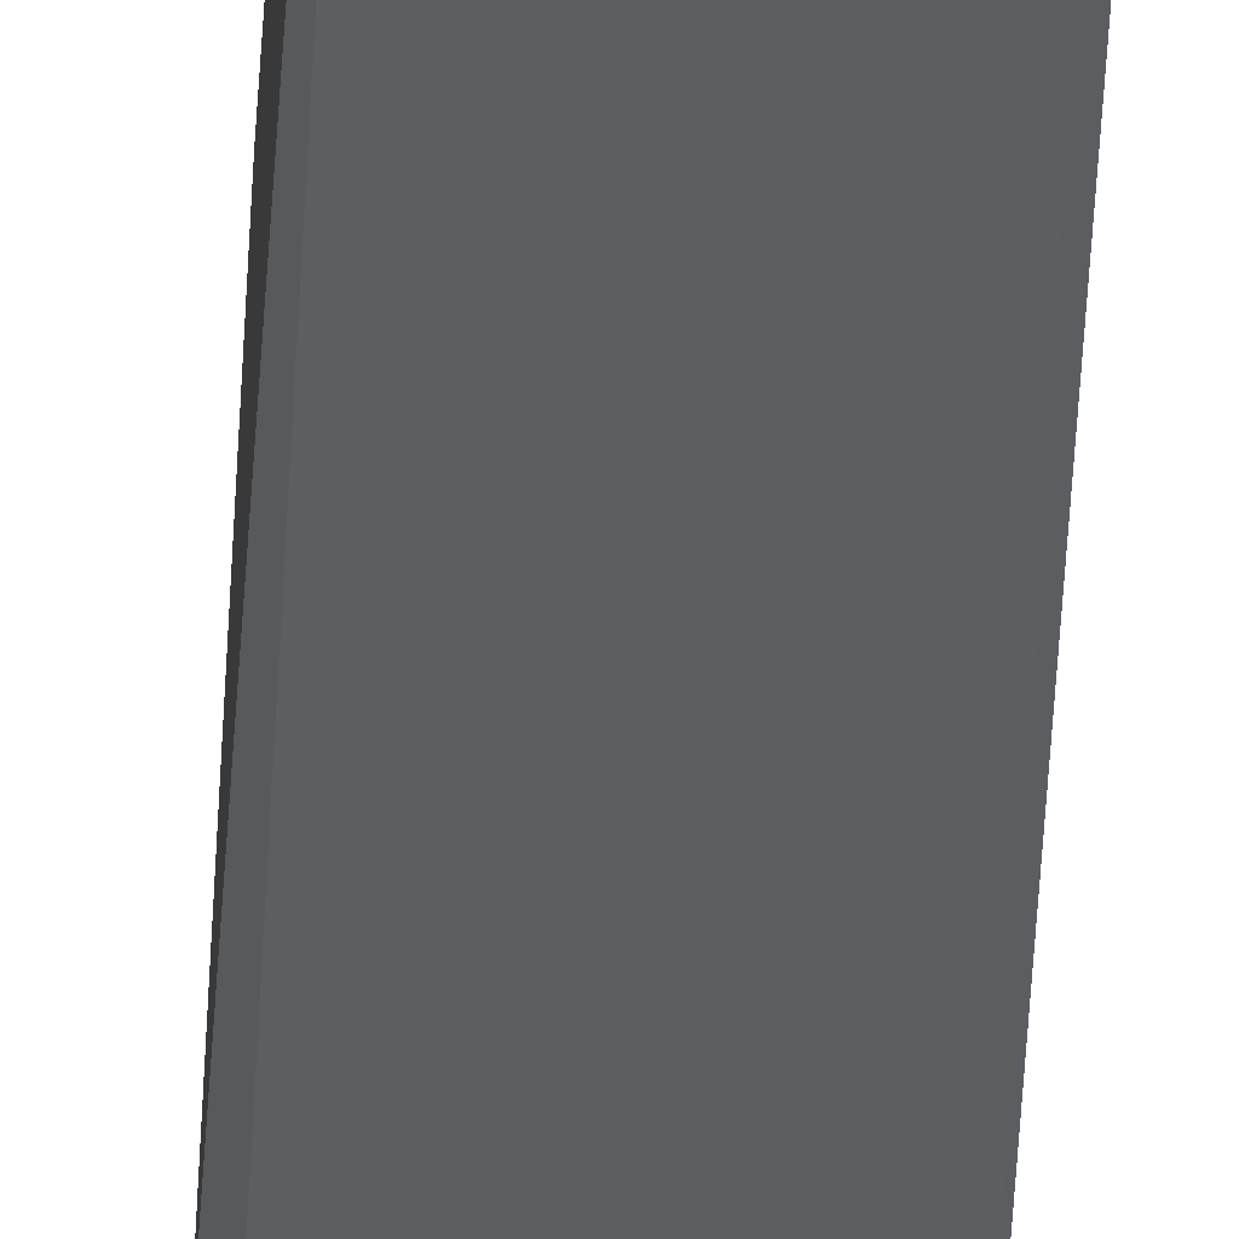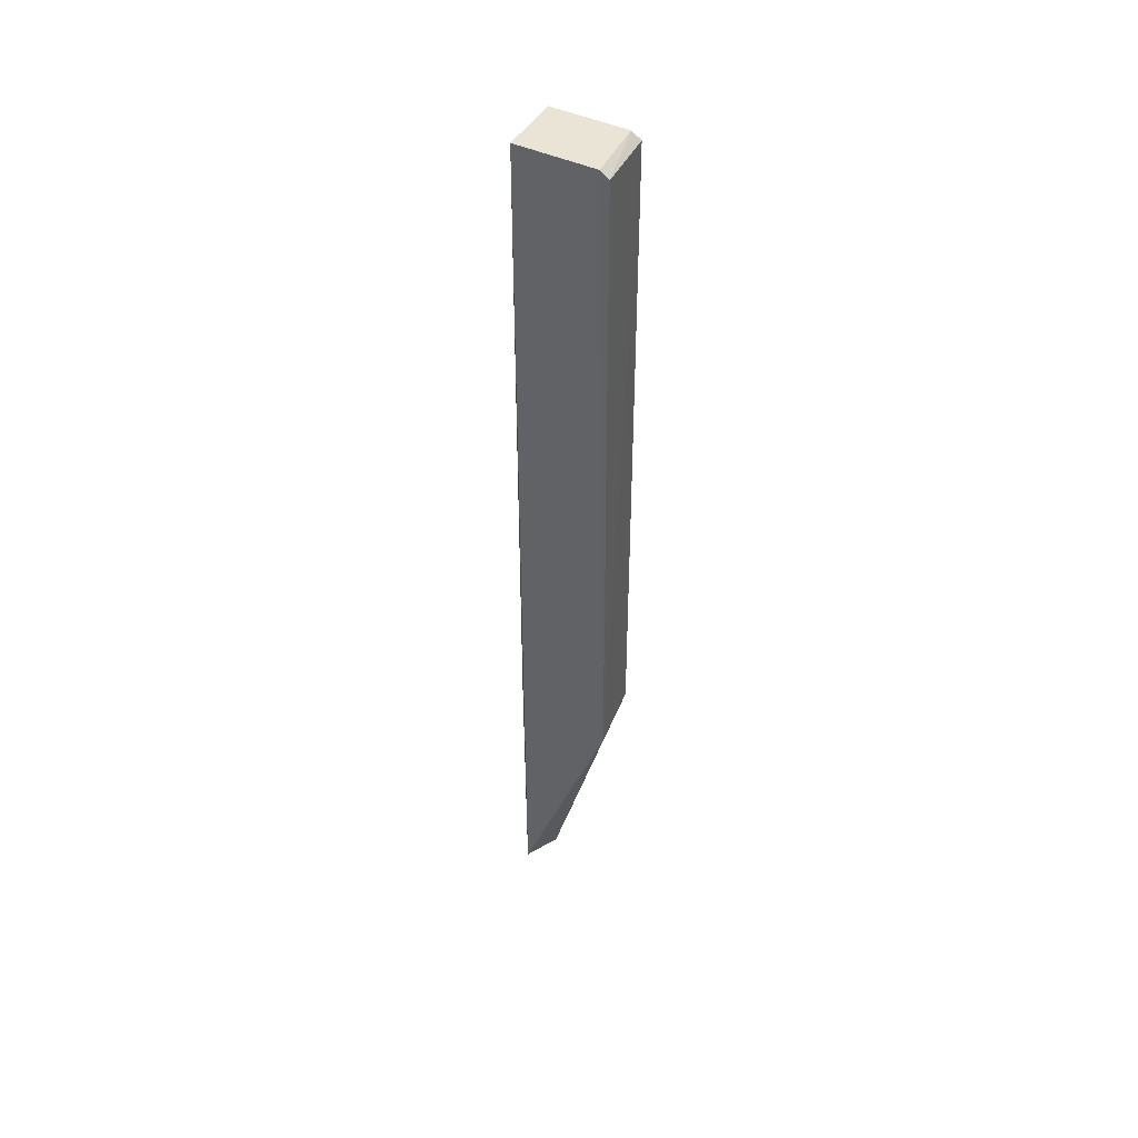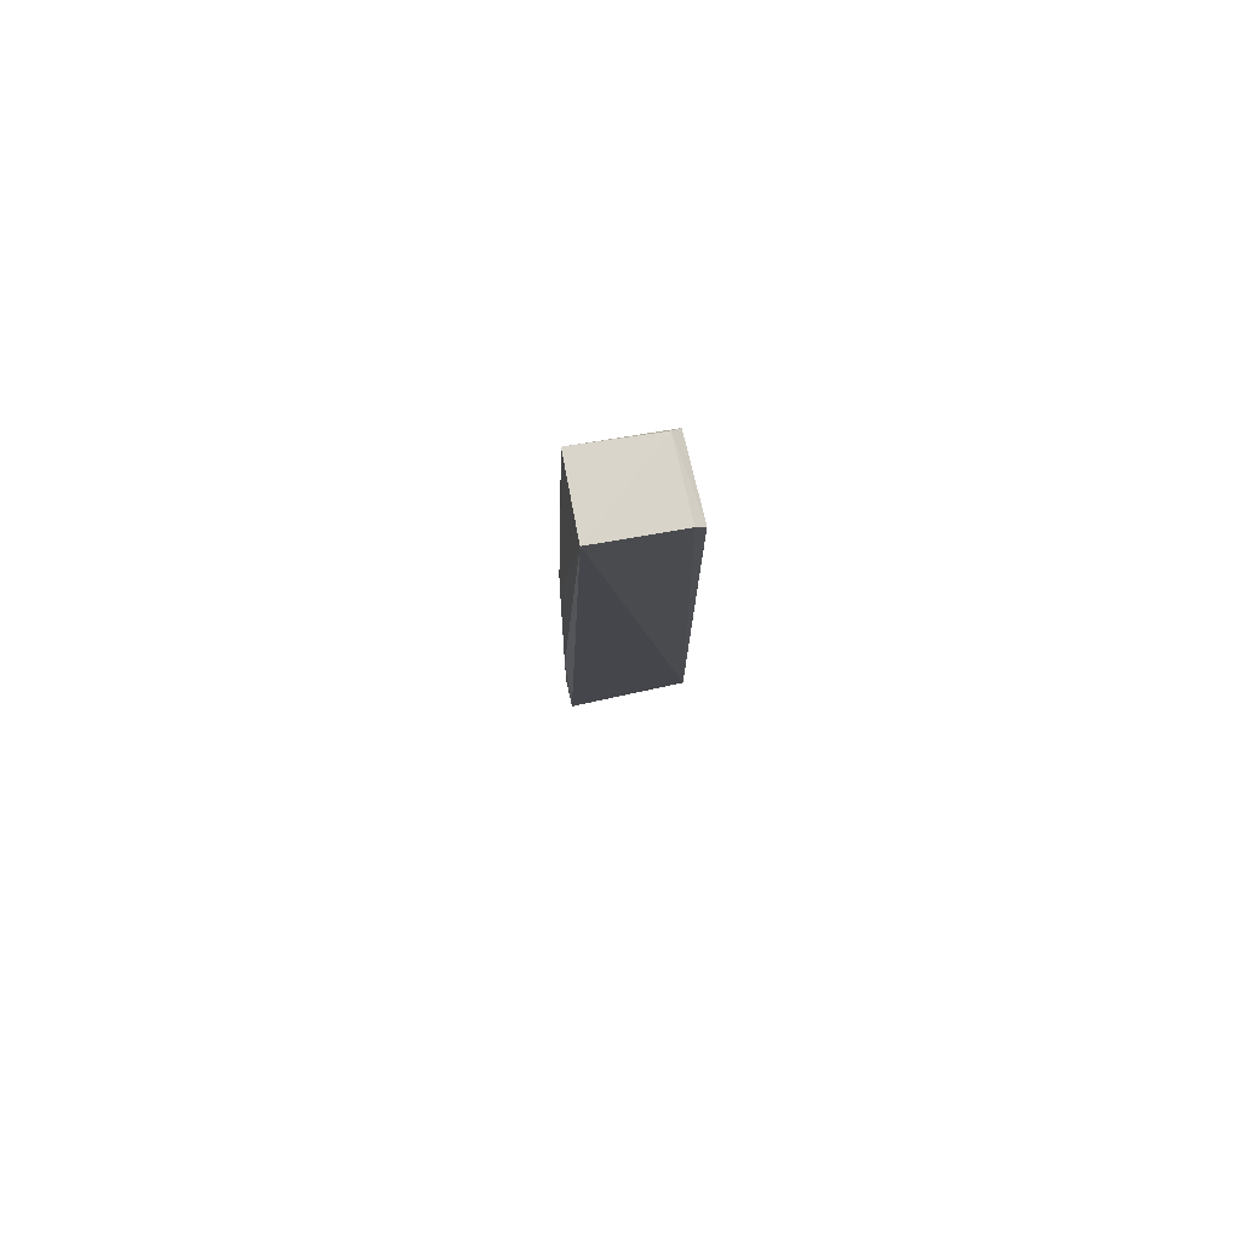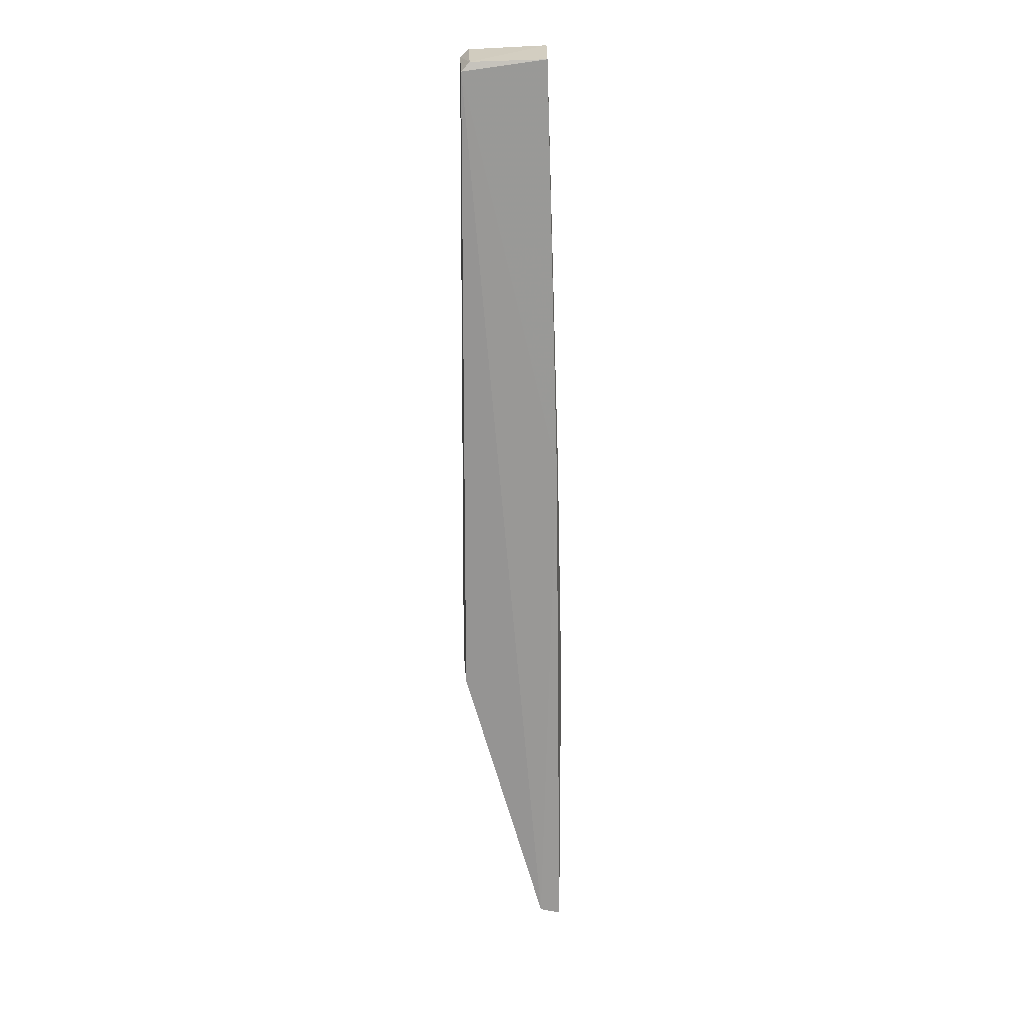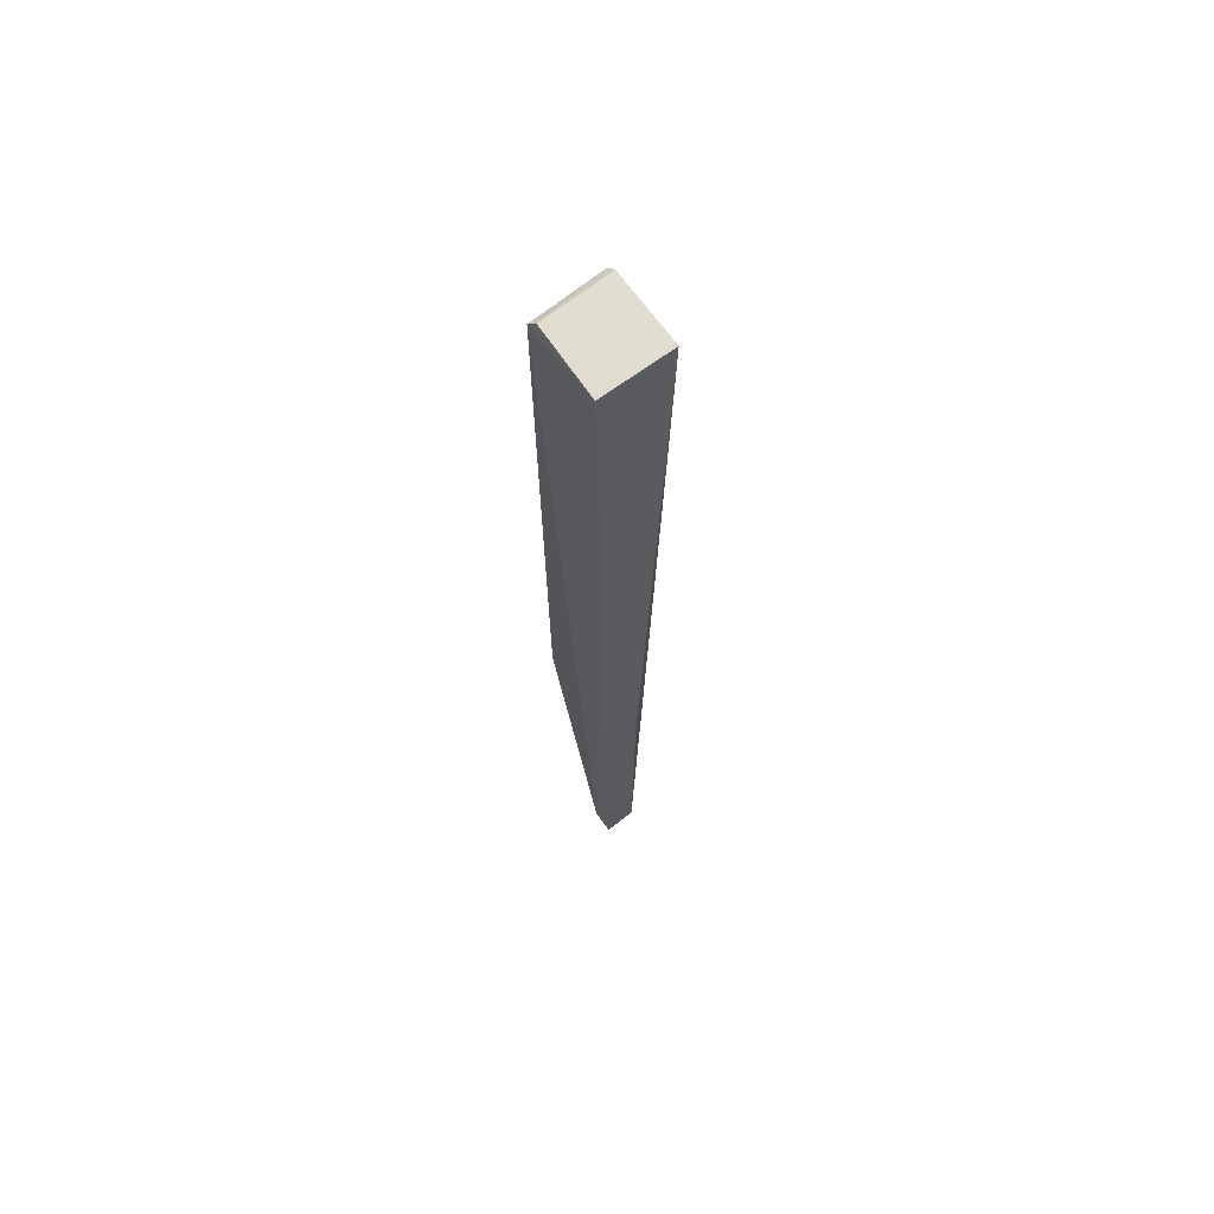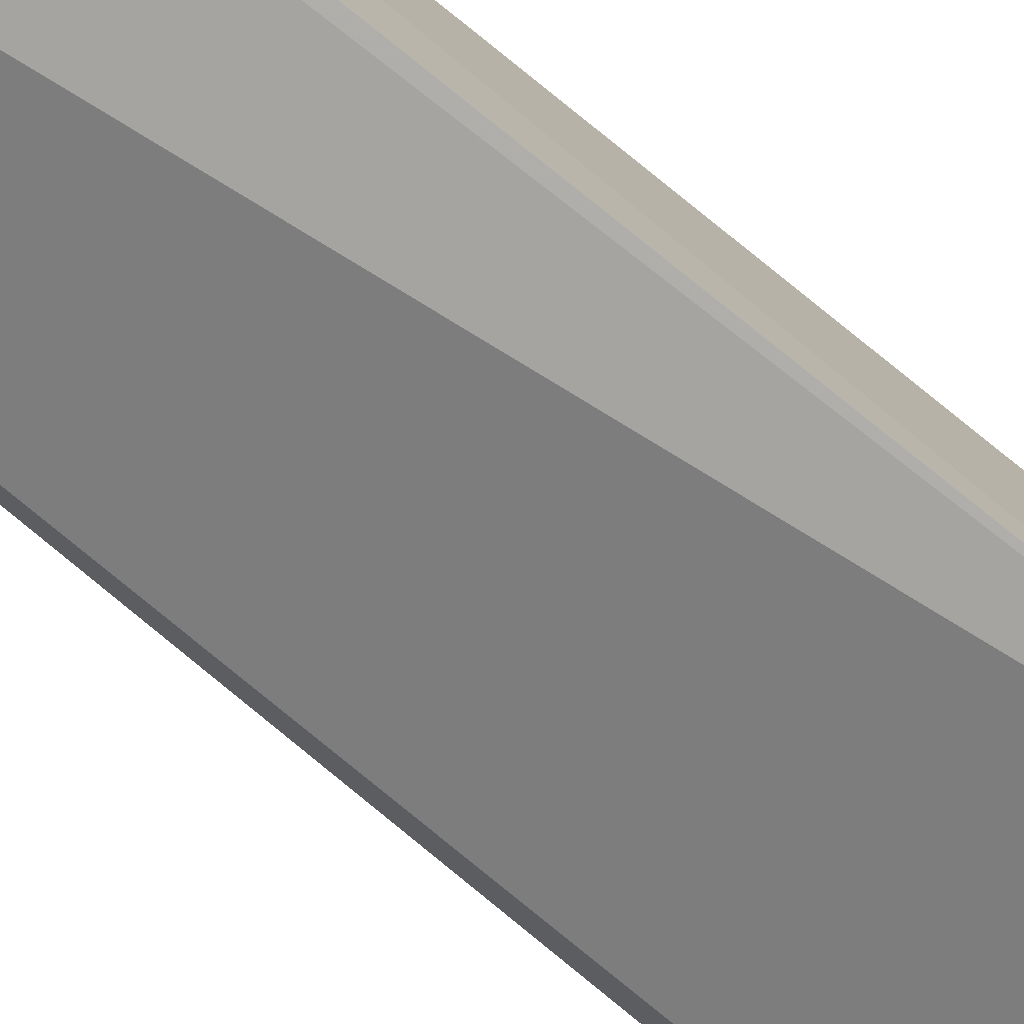
<metadata>
{"format":"obj","ext":"obj","renderer":"f3d","projection":"perspective","resolution":1024,"background":"white","views":[{"elev":-38.5,"azim":178.2,"up":"+Z"},{"elev":43.8,"azim":-155.4,"up":"+Y"},{"elev":79.2,"azim":169.3,"up":"+Y"},{"elev":21.5,"azim":0.2,"up":"+Y"},{"elev":67.3,"azim":55.1,"up":"+Y"},{"elev":-73.9,"azim":-129.5,"up":"+Z"}]}
</metadata>
<code>
v -0.07652 0.09693 0.09782
v -0.07356 -0.0411 0.09812
v -0.07652 0.09762 0.08771
v -0.08761 0.09705 0.08763
v -0.0886 0.0015 0.09743
v -0.08926 0.001534 0.08773
v -0.08721 0.09654 0.09752
v -0.07358 0.001522 0.09342
v -0.0766 -0.04028 0.09834
v -0.08839 0.09527 0.09796
v -0.07469 0.03725 0.09813
v -0.07449 0.03723 0.09657
v -0.07368 -0.04041 0.09364
v -0.08883 0.09596 0.08773
v -0.0744 -0.03942 0.09392
f 6 4 3
f 7 1 3
f 7 3 4
f 9 5 6
f 10 6 5
f 10 5 9
f 10 1 7
f 11 9 2
f 11 10 9
f 11 1 10
f 12 8 3
f 12 3 1
f 12 1 11
f 12 11 2
f 12 2 8
f 13 6 3
f 13 3 8
f 13 8 2
f 13 2 9
f 14 10 7
f 14 7 4
f 14 4 6
f 14 6 10
f 15 13 9
f 15 9 6
f 15 6 13

</code>
